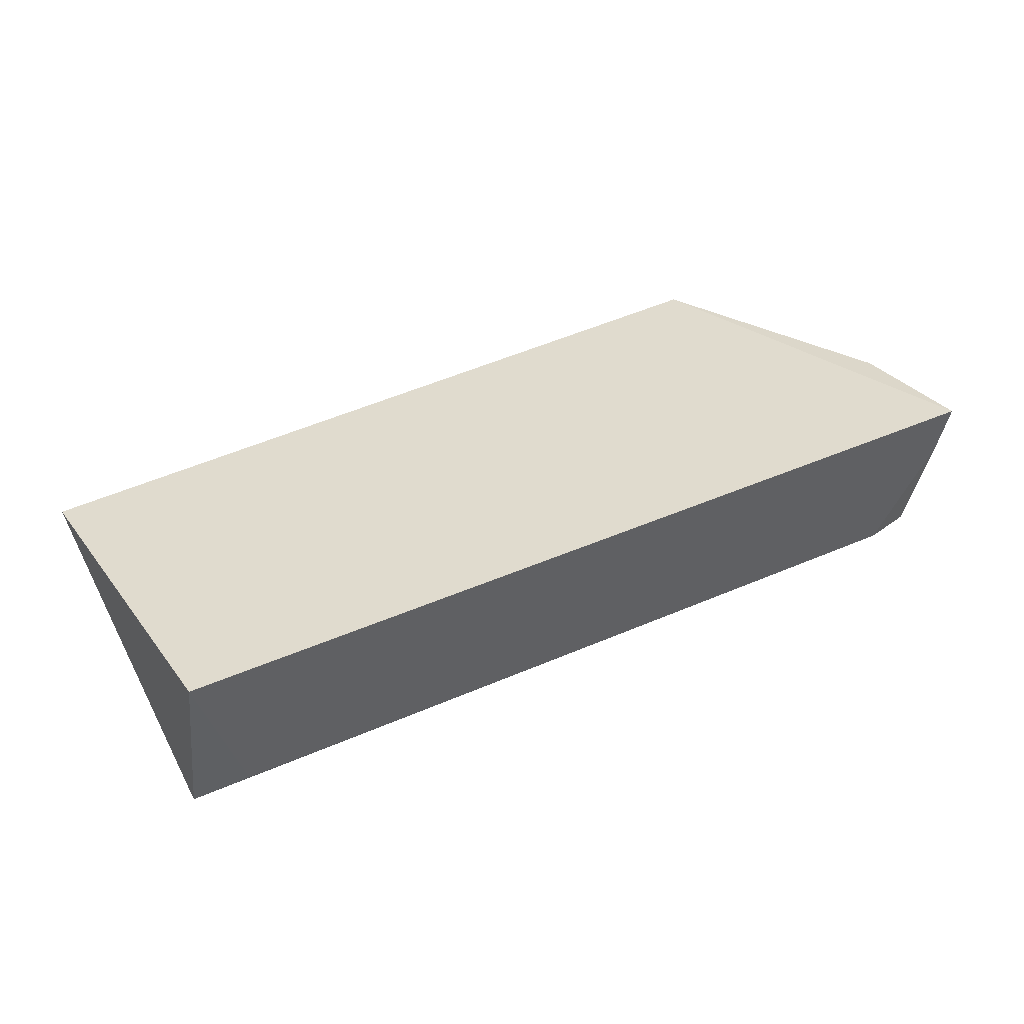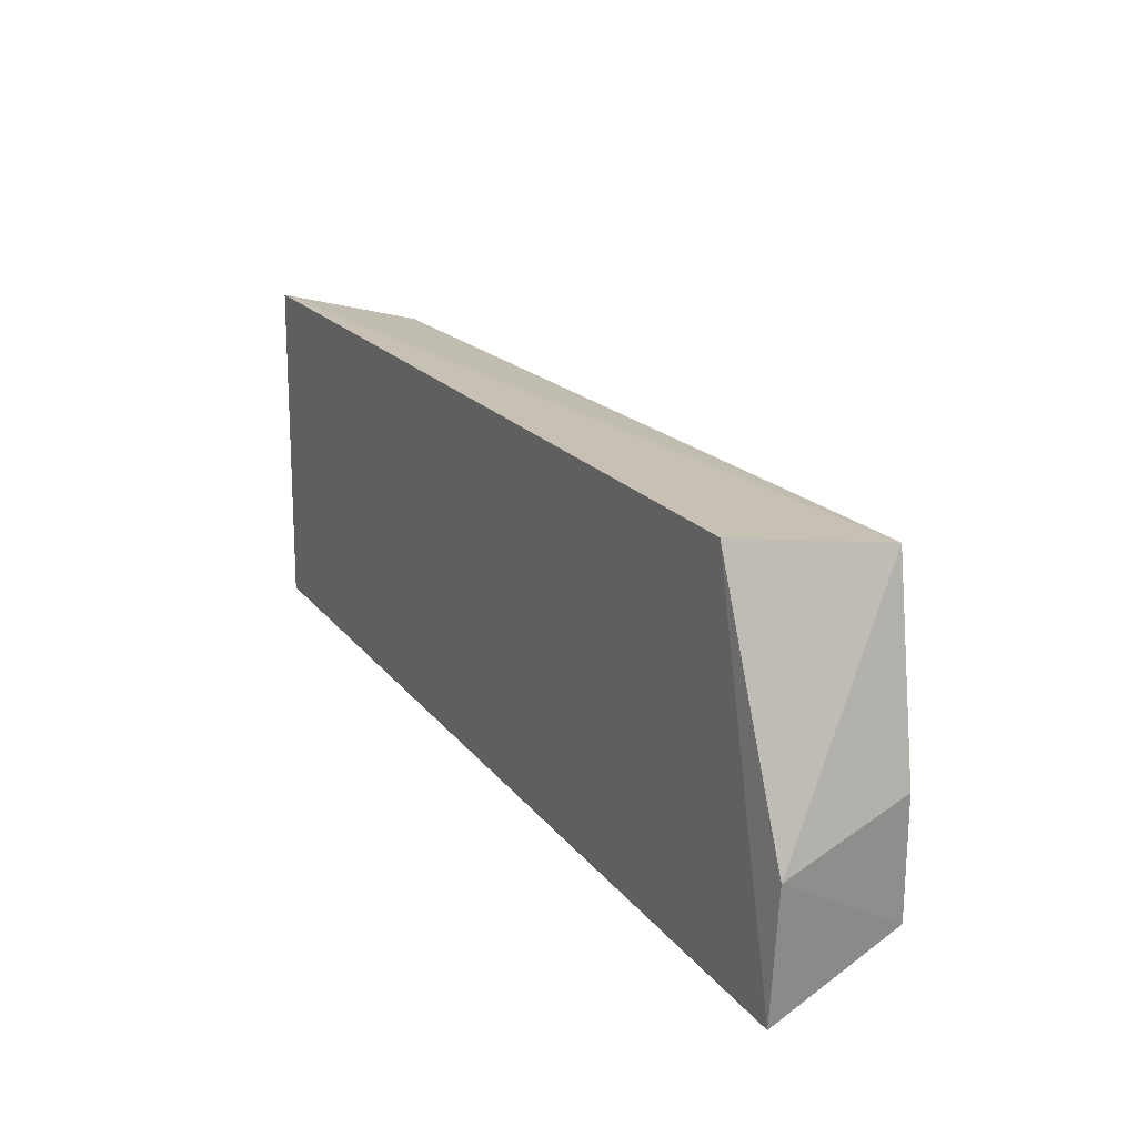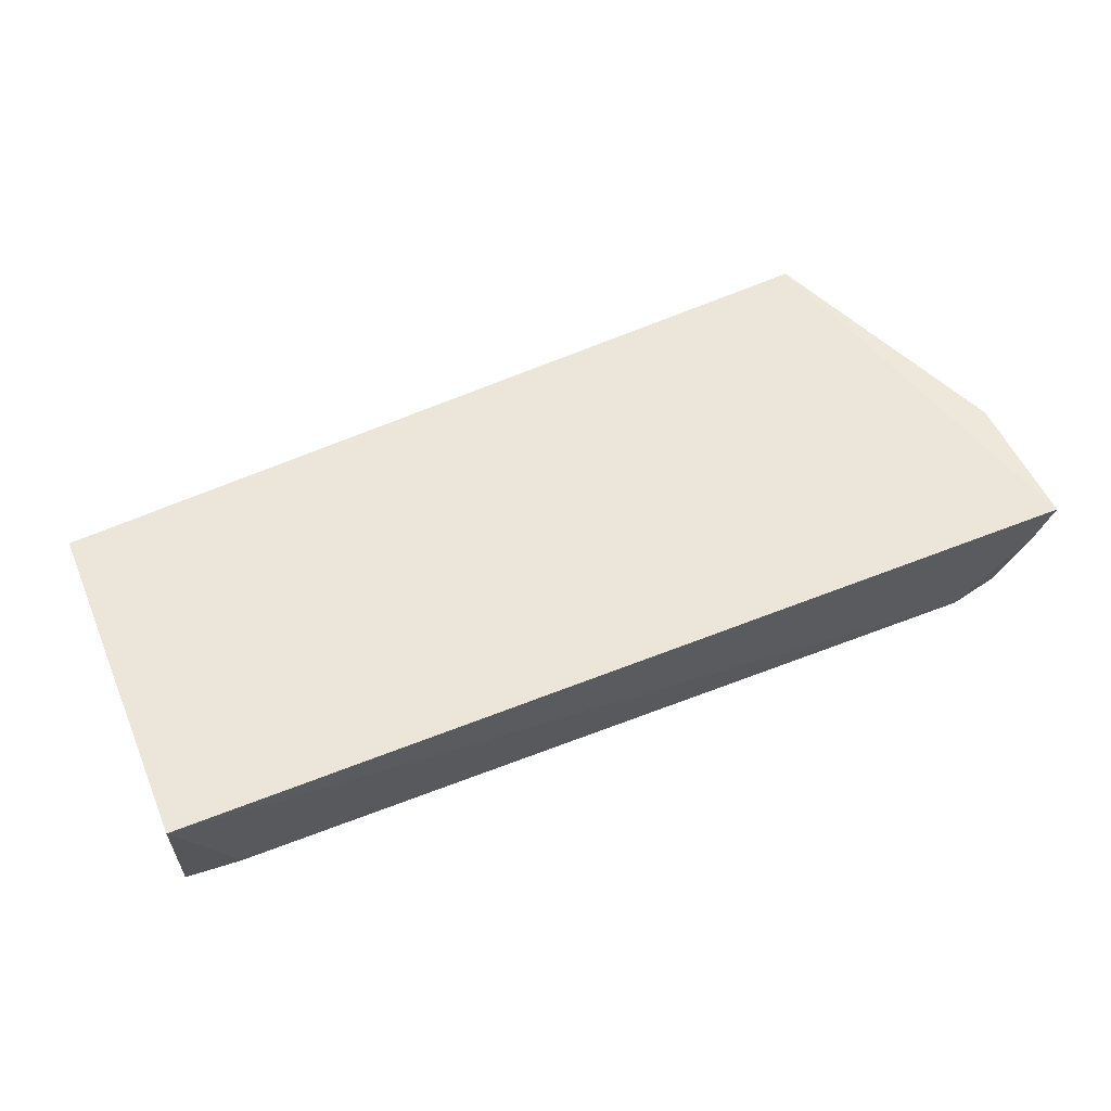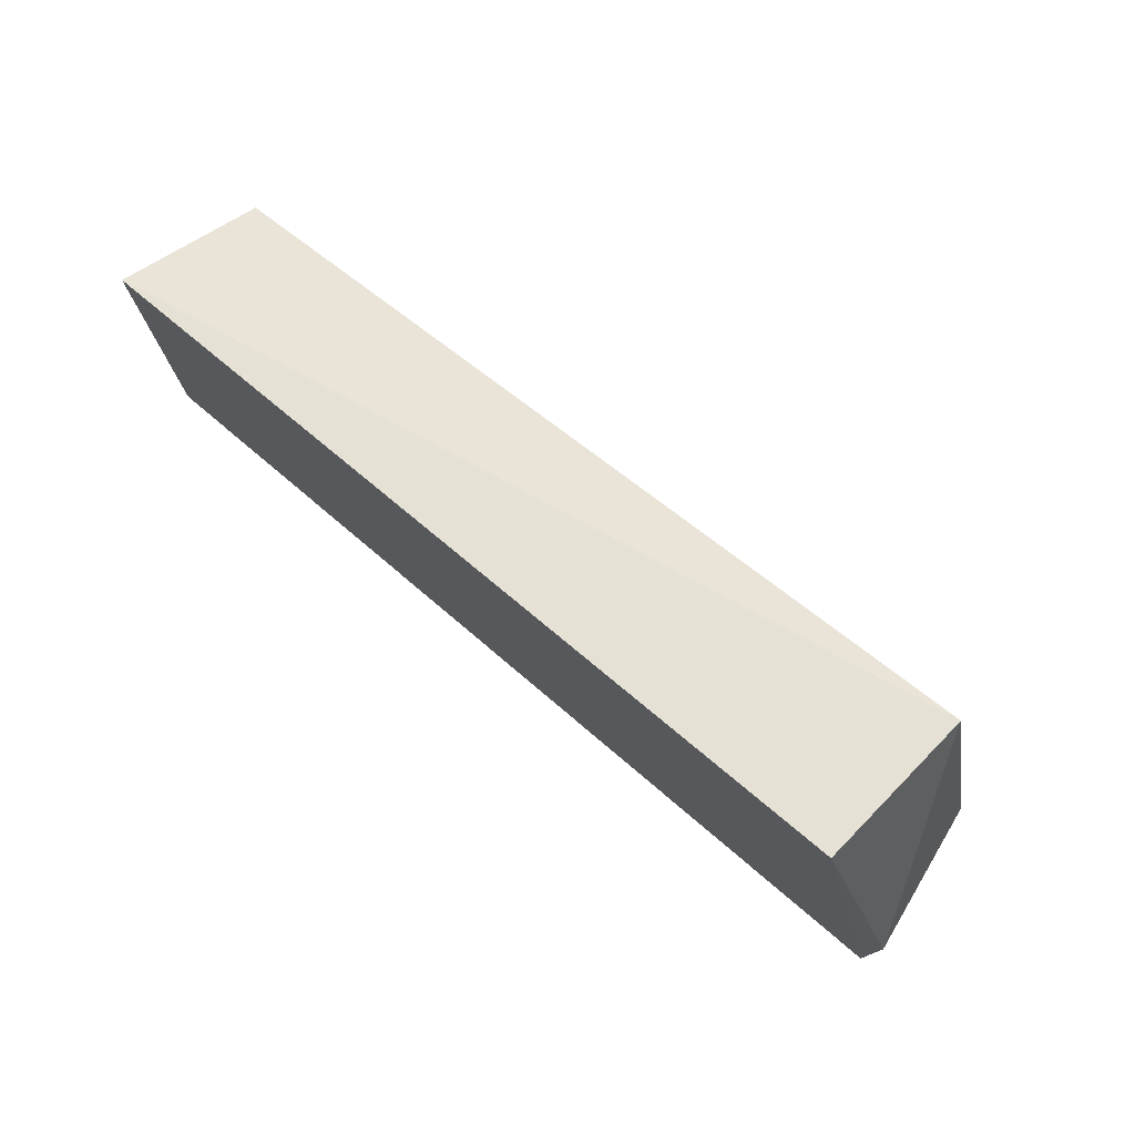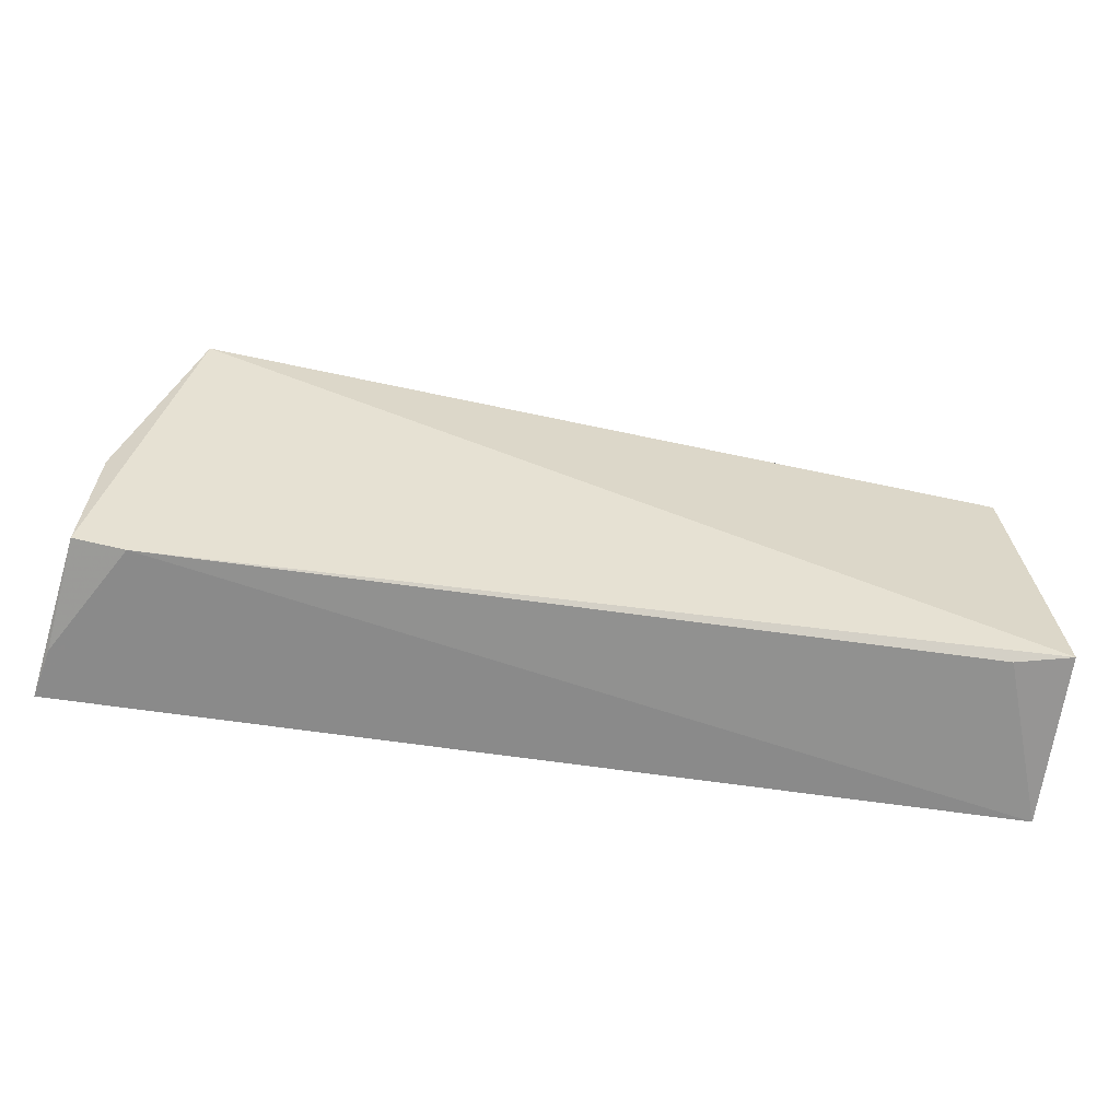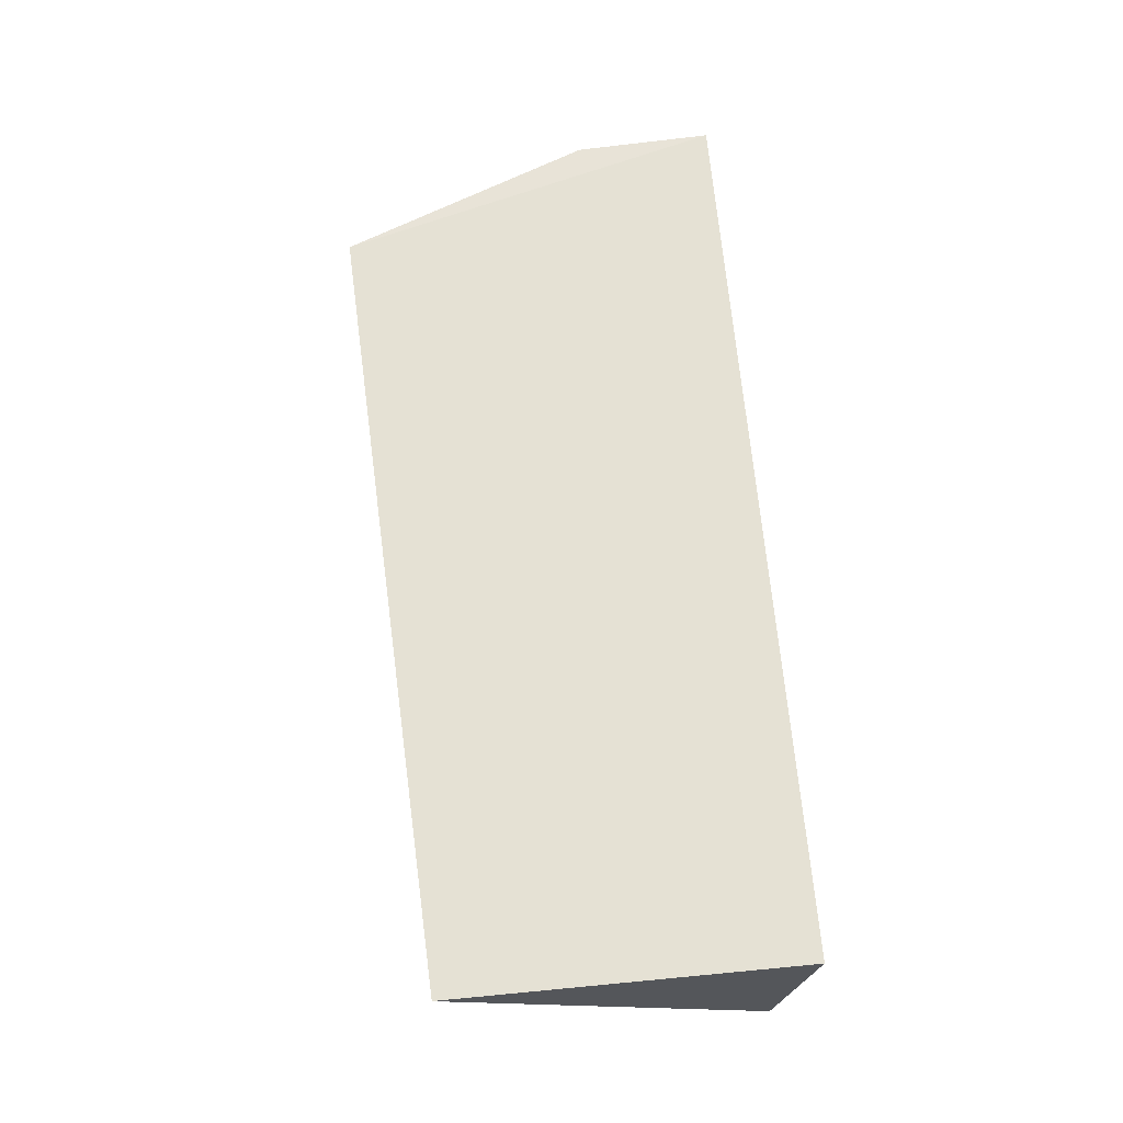
<metadata>
{"format":"obj","ext":"obj","renderer":"f3d","projection":"perspective","resolution":1024,"background":"white","views":[{"elev":36.0,"azim":150.6,"up":"+Y"},{"elev":27.9,"azim":-121.1,"up":"+Z"},{"elev":56.9,"azim":158.8,"up":"+Y"},{"elev":79.9,"azim":-140.1,"up":"+Z"},{"elev":-56.7,"azim":-8.3,"up":"+Z"},{"elev":63.6,"azim":86.6,"up":"+Y"}]}
</metadata>
<code>
v 0.03364 -0.07485 0.03697
v 0.03074 -0.08735 0.03294
v 0.03278 -0.07356 0.005213
v -0.05087 -0.07331 0.007068
v -0.04191 -0.09016 0.03892
v 0.03288 -0.08866 0.008225
v -0.04051 -0.0748 0.04277
v -0.04863 -0.08754 0.009656
v -0.05046 -0.07414 0.01971
v -0.04406 -0.08773 0.008601
v -0.04797 -0.08776 0.02129
v 0.02774 -0.08787 0.007592
v -0.04988 -0.07773 0.007569
f 1 3 4
f 5 2 1
f 6 1 2
f 6 3 1
f 6 2 5
f 7 5 1
f 7 1 4
f 9 7 4
f 9 5 7
f 9 4 8
f 10 6 5
f 10 5 8
f 10 4 3
f 11 9 8
f 11 8 5
f 11 5 9
f 12 10 3
f 12 3 6
f 12 6 10
f 13 10 8
f 13 8 4
f 13 4 10

</code>
